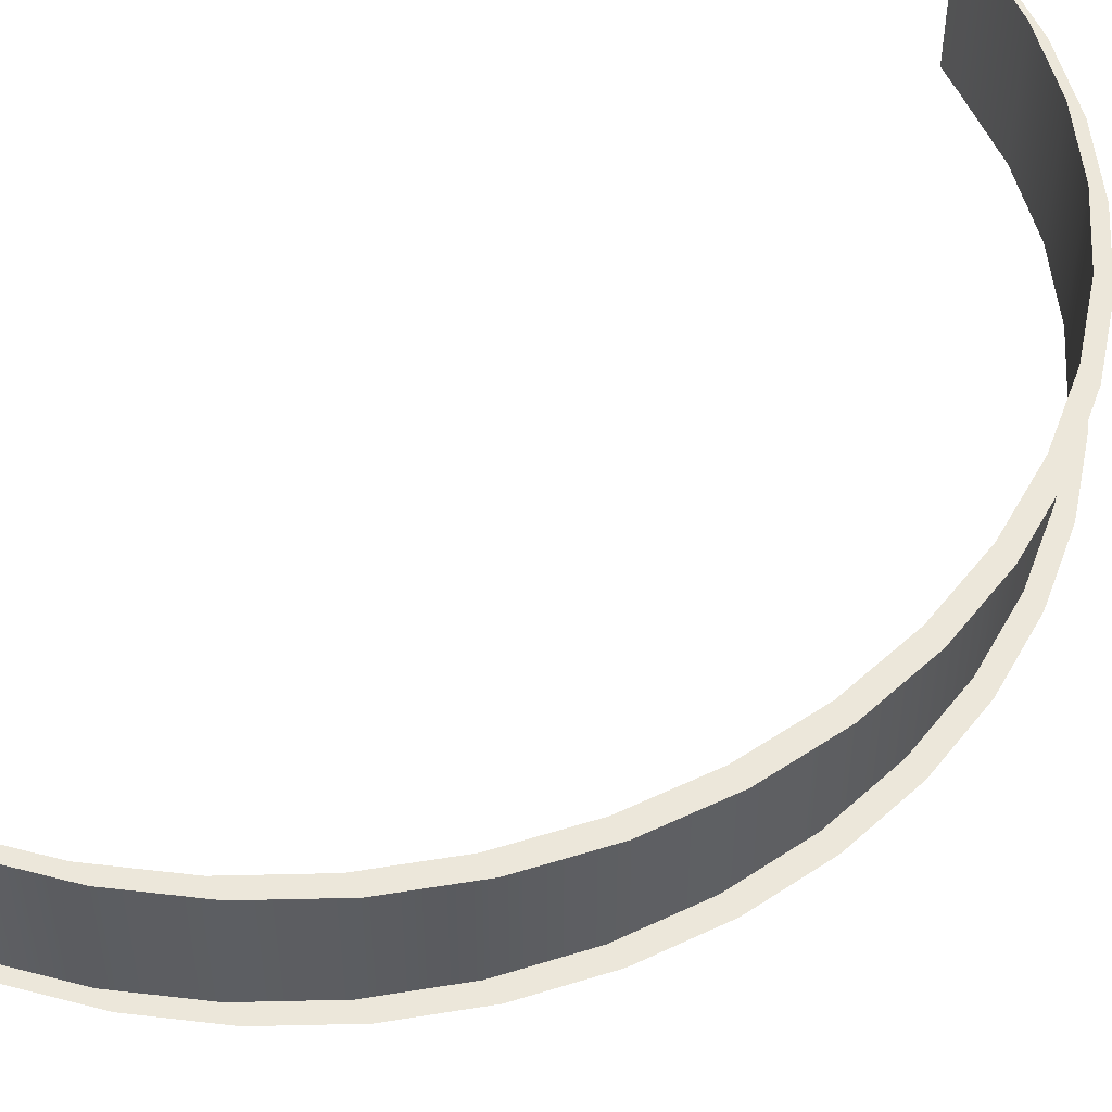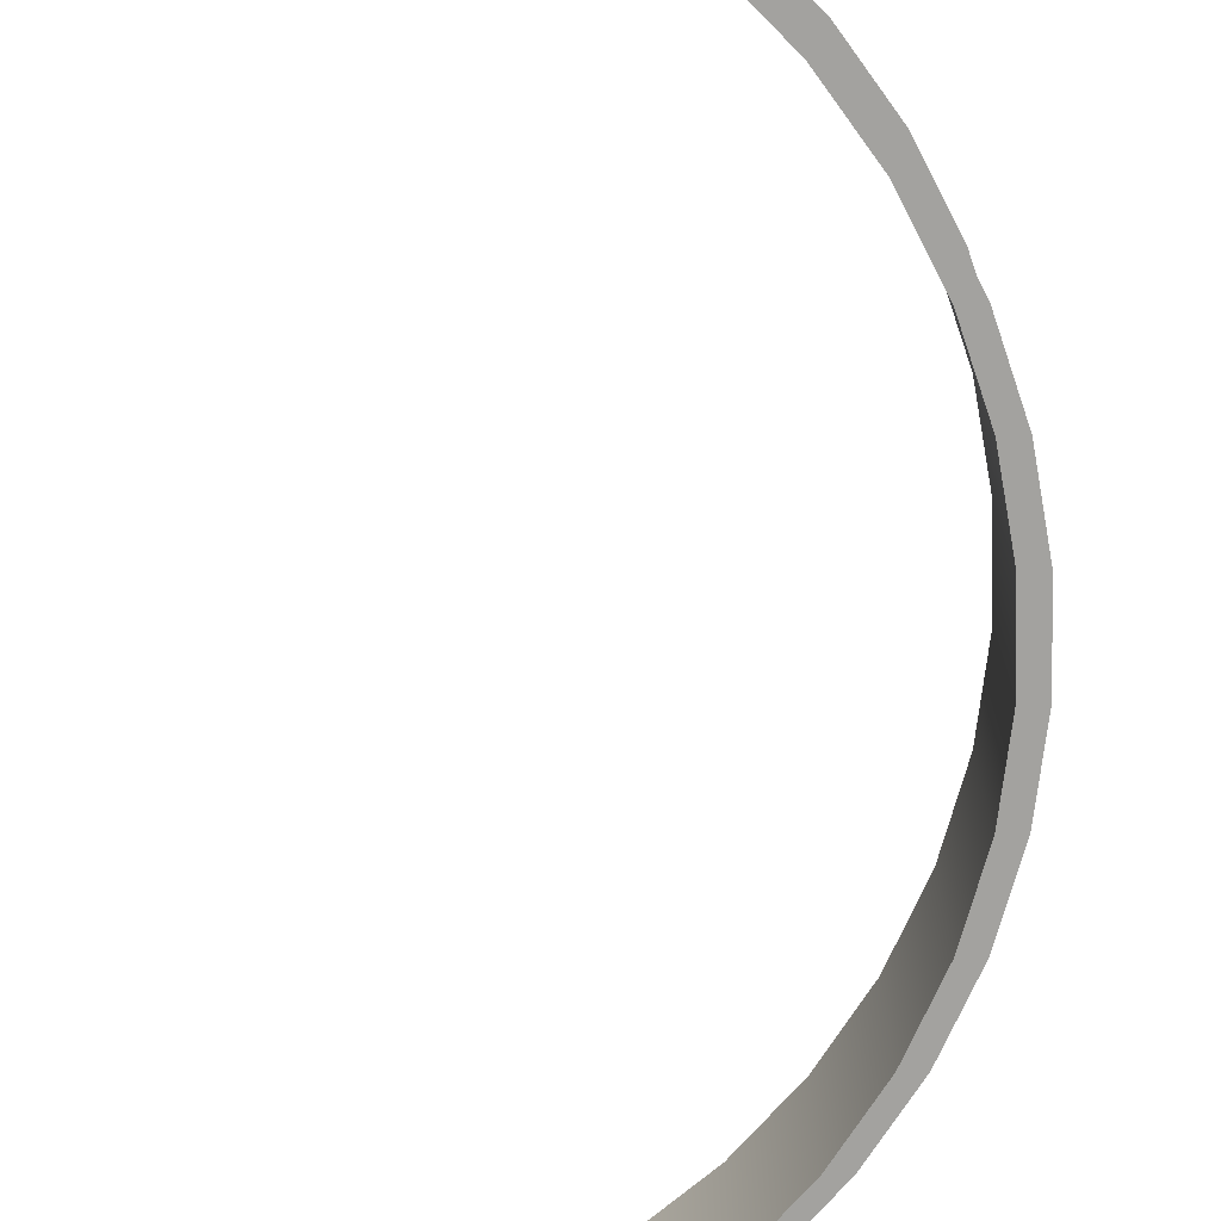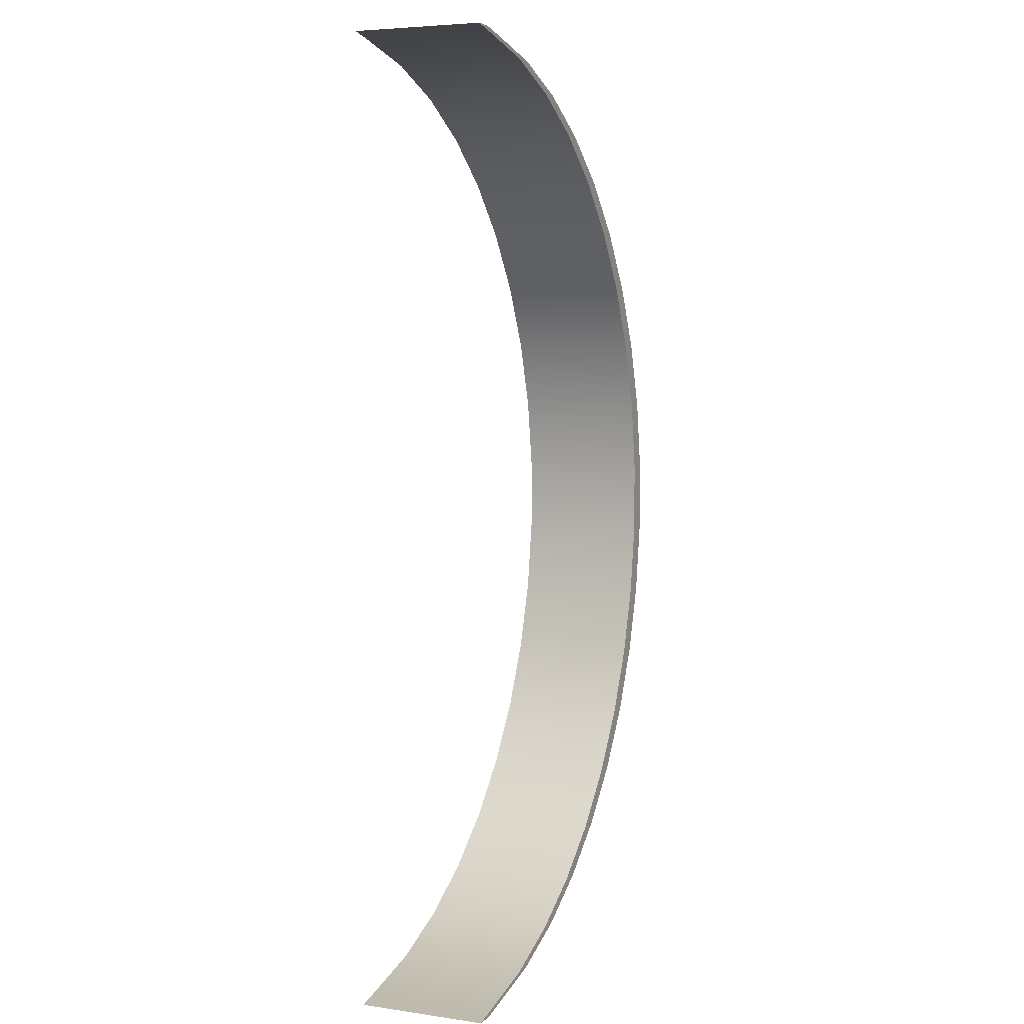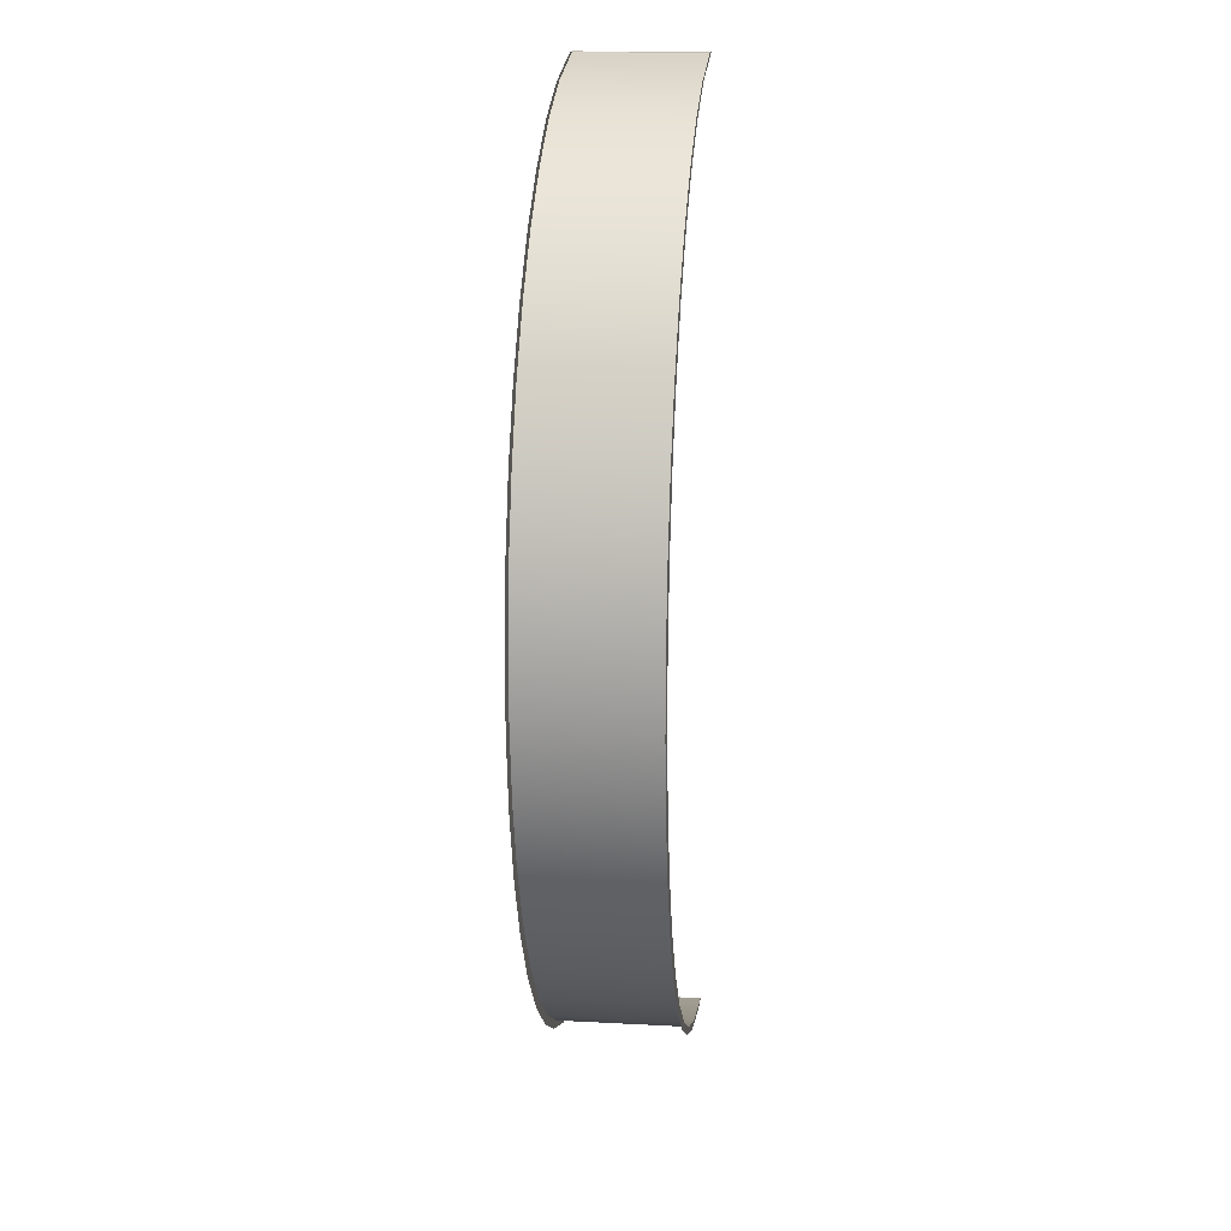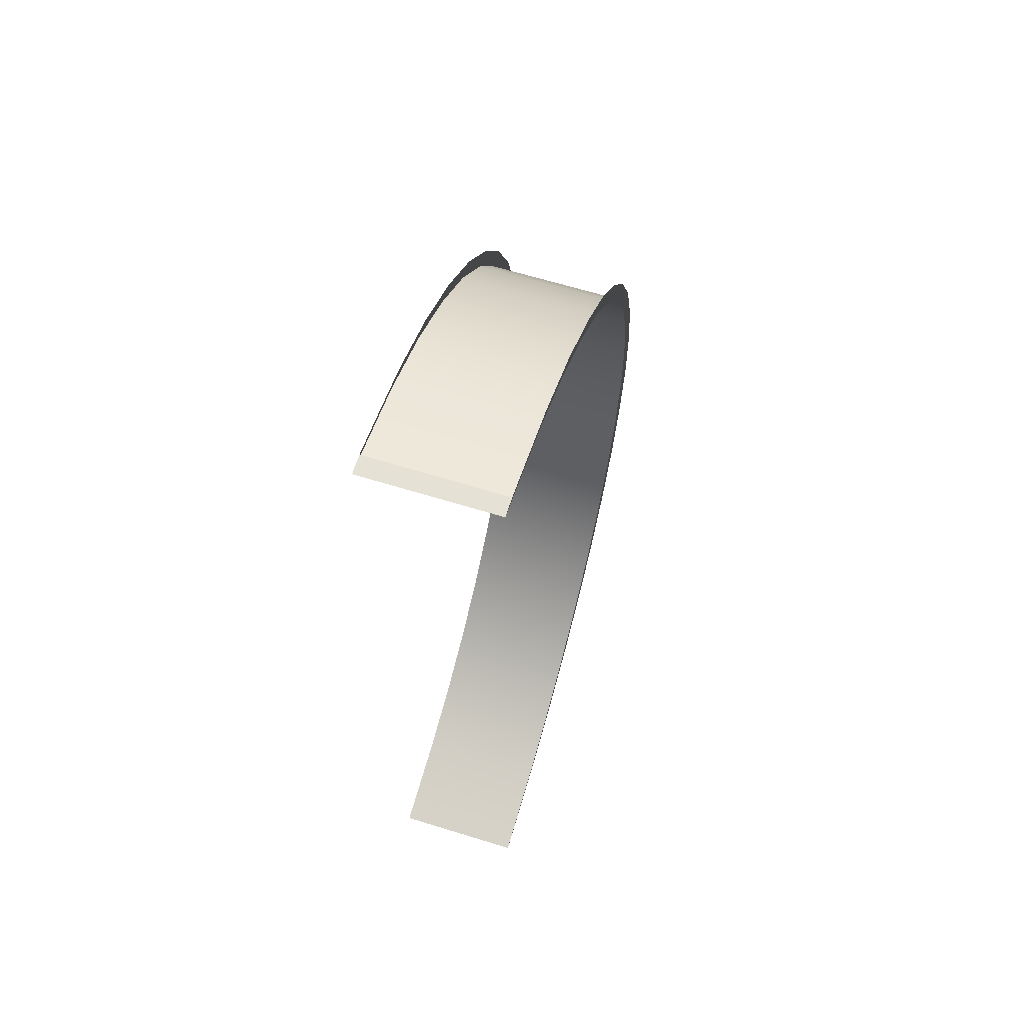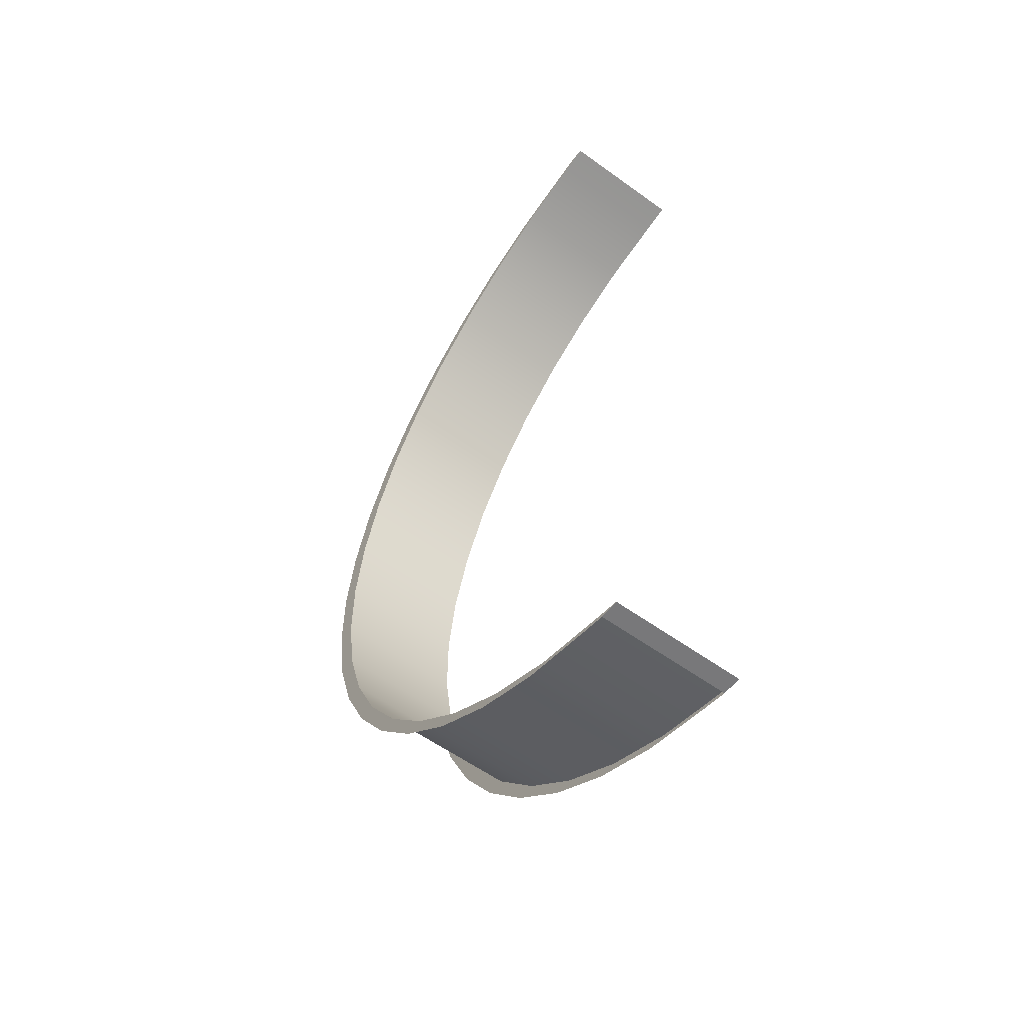
<metadata>
{"format":"obj","ext":"obj","renderer":"f3d","projection":"perspective","resolution":1024,"background":"white","views":[{"elev":52.6,"azim":54.3,"up":"+Z"},{"elev":-72.4,"azim":1.6,"up":"+Z"},{"elev":5.6,"azim":-66.5,"up":"+Y"},{"elev":16.4,"azim":96.2,"up":"+Y"},{"elev":64.4,"azim":-72.7,"up":"+Y"},{"elev":-57.6,"azim":-126.9,"up":"+Y"}]}
</metadata>
<code>
g pokestop_ia_arc_top_blade
v -28.4 60.41 8.149
v -25.17 59.74 8.149
v -25.17 59.74 -8.149
v -28.4 60.41 -8.149
v -16.36 57.73 -8.149
v -16.36 57.73 8.149
v -7.959 54.43 -8.149
v -7.959 54.43 8.149
v -0.1403 49.91 -8.149
v -0.1403 49.91 8.149
v 6.919 44.28 -8.149
v 6.919 44.28 8.149
v 13.06 37.66 -8.149
v 13.06 37.66 8.149
v 18.15 30.2 -8.149
v 18.15 30.2 8.149
v 22.06 22.07 -8.149
v 22.06 22.07 8.149
v 24.72 13.44 -8.149
v 24.72 13.44 8.149
v 26.07 4.514 -8.149
v 26.07 4.514 8.149
v 26.07 -4.514 -8.149
v 26.07 -4.514 8.149
v 24.72 -13.44 -8.149
v 24.72 -13.44 8.149
v 22.06 -22.07 -8.149
v 22.06 -22.07 8.149
v 18.15 -30.2 -8.149
v 18.15 -30.2 8.149
v 13.06 -37.66 -8.149
v 13.06 -37.66 8.149
v 6.919 -44.28 -8.149
v 6.919 -44.28 8.149
v -0.1403 -49.91 -8.149
v -0.1403 -49.91 8.149
v -7.96 -54.43 -8.149
v -7.96 -54.43 8.149
v -16.36 -57.73 -8.149
v -16.36 -57.73 8.149
v -25.17 -59.74 -8.149
v -25.17 -59.74 8.149
v -28.4 -60.41 -8.149
v -28.4 -60.41 8.149
v -22.84 59.74 8.149
v -25.17 59.74 8.149
v -28.4 60.41 8.149
v -26.07 60.41 8.149
v -14.03 57.73 8.149
v -16.36 57.73 8.149
v -5.63 54.43 8.149
v -7.959 54.43 8.149
v 2.189 49.91 8.149
v -0.1403 49.91 8.149
v 9.248 44.28 8.149
v 6.919 44.28 8.149
v 15.39 37.66 8.149
v 13.06 37.66 8.149
v 20.48 30.2 8.149
v 18.15 30.2 8.149
v 24.39 22.07 8.149
v 22.06 22.07 8.149
v 27.05 13.44 8.149
v 24.72 13.44 8.149
v 28.4 4.514 8.149
v 26.07 4.514 8.149
v 28.4 -4.514 8.149
v 26.07 -4.514 8.149
v 27.05 -13.44 8.149
v 24.72 -13.44 8.149
v 24.39 -22.07 8.149
v 22.06 -22.07 8.149
v 20.48 -30.2 8.149
v 18.15 -30.2 8.149
v 15.39 -37.66 8.149
v 13.06 -37.66 8.149
v 9.248 -44.28 8.149
v 6.919 -44.28 8.149
v 2.189 -49.91 8.149
v -0.1403 -49.91 8.149
v -5.63 -54.43 8.149
v -7.96 -54.43 8.149
v -14.03 -57.73 8.149
v -16.36 -57.73 8.149
v -22.84 -59.74 8.149
v -25.17 -59.74 8.149
v -26.07 -60.41 8.149
v -28.4 -60.41 8.149
v -26.07 60.41 8.149
v -28.4 60.41 8.149
v -28.4 60.41 -8.149
v -26.07 60.41 -8.149
v -26.07 60.41 -8.149
v -28.4 60.41 -8.149
v -25.17 59.74 -8.149
v -22.84 59.74 -8.149
v -16.36 57.73 -8.149
v -14.03 57.73 -8.149
v -7.959 54.43 -8.149
v -5.63 54.43 -8.149
v -0.1403 49.91 -8.149
v 2.189 49.91 -8.149
v 6.919 44.28 -8.149
v 9.248 44.28 -8.149
v 13.06 37.66 -8.149
v 15.39 37.66 -8.149
v 18.15 30.2 -8.149
v 20.48 30.2 -8.149
v 22.06 22.07 -8.149
v 24.39 22.07 -8.149
v 24.72 13.44 -8.149
v 27.05 13.44 -8.149
v 26.07 4.514 -8.149
v 28.4 4.514 -8.149
v 26.07 -4.514 -8.149
v 28.4 -4.514 -8.149
v 24.72 -13.44 -8.149
v 27.05 -13.44 -8.149
v 22.06 -22.07 -8.149
v 24.39 -22.07 -8.149
v 18.15 -30.2 -8.149
v 20.48 -30.2 -8.149
v 13.06 -37.66 -8.149
v 15.39 -37.66 -8.149
v 6.919 -44.28 -8.149
v 9.248 -44.28 -8.149
v -0.1403 -49.91 -8.149
v 2.189 -49.91 -8.149
v -7.96 -54.43 -8.149
v -5.63 -54.43 -8.149
v -16.36 -57.73 -8.149
v -14.04 -57.73 -8.149
v -25.17 -59.74 -8.149
v -22.84 -59.74 -8.149
v -28.4 -60.41 -8.149
v -26.07 -60.41 -8.149
v -26.07 -60.41 -8.149
v -28.4 -60.41 -8.149
v -28.4 -60.41 8.149
v -26.07 -60.41 8.149
g pokestop_ia_arc_top_blade_0
f 3 2 1
f 4 3 1
f 3 5 2
f 5 6 2
f 5 7 6
f 7 8 6
f 7 9 8
f 9 10 8
f 9 11 10
f 11 12 10
f 11 13 12
f 13 14 12
f 13 15 14
f 15 16 14
f 15 17 16
f 17 18 16
f 17 19 18
f 19 20 18
f 19 21 20
f 21 22 20
f 21 23 22
f 23 24 22
f 23 25 24
f 25 26 24
f 25 27 26
f 27 28 26
f 27 29 28
f 29 30 28
f 29 31 30
f 31 32 30
f 31 33 32
f 33 34 32
f 33 35 34
f 35 36 34
f 35 37 36
f 37 38 36
f 37 39 38
f 39 40 38
f 39 41 40
f 41 42 40
f 41 43 42
f 43 44 42
f 47 46 45
f 48 47 45
f 45 46 49
f 46 50 49
f 49 50 51
f 50 52 51
f 51 52 53
f 52 54 53
f 53 54 55
f 54 56 55
f 55 56 57
f 56 58 57
f 57 58 59
f 58 60 59
f 59 60 61
f 60 62 61
f 61 62 63
f 62 64 63
f 63 64 65
f 64 66 65
f 65 66 67
f 66 68 67
f 67 68 69
f 68 70 69
f 69 70 71
f 70 72 71
f 71 72 73
f 72 74 73
f 73 74 75
f 74 76 75
f 75 76 77
f 76 78 77
f 77 78 79
f 78 80 79
f 79 80 81
f 80 82 81
f 81 82 83
f 82 84 83
f 83 84 85
f 84 86 85
f 85 86 87
f 86 88 87
f 91 90 89
f 92 91 89
f 95 94 93
f 96 95 93
f 97 95 96
f 98 97 96
f 99 97 98
f 100 99 98
f 101 99 100
f 102 101 100
f 103 101 102
f 104 103 102
f 105 103 104
f 106 105 104
f 107 105 106
f 108 107 106
f 109 107 108
f 110 109 108
f 111 109 110
f 112 111 110
f 113 111 112
f 114 113 112
f 115 113 114
f 116 115 114
f 117 115 116
f 118 117 116
f 119 117 118
f 120 119 118
f 121 119 120
f 122 121 120
f 123 121 122
f 124 123 122
f 125 123 124
f 126 125 124
f 127 125 126
f 128 127 126
f 129 127 128
f 130 129 128
f 131 129 130
f 132 131 130
f 133 131 132
f 134 133 132
f 135 133 134
f 136 135 134
f 139 138 137
f 140 139 137

</code>
